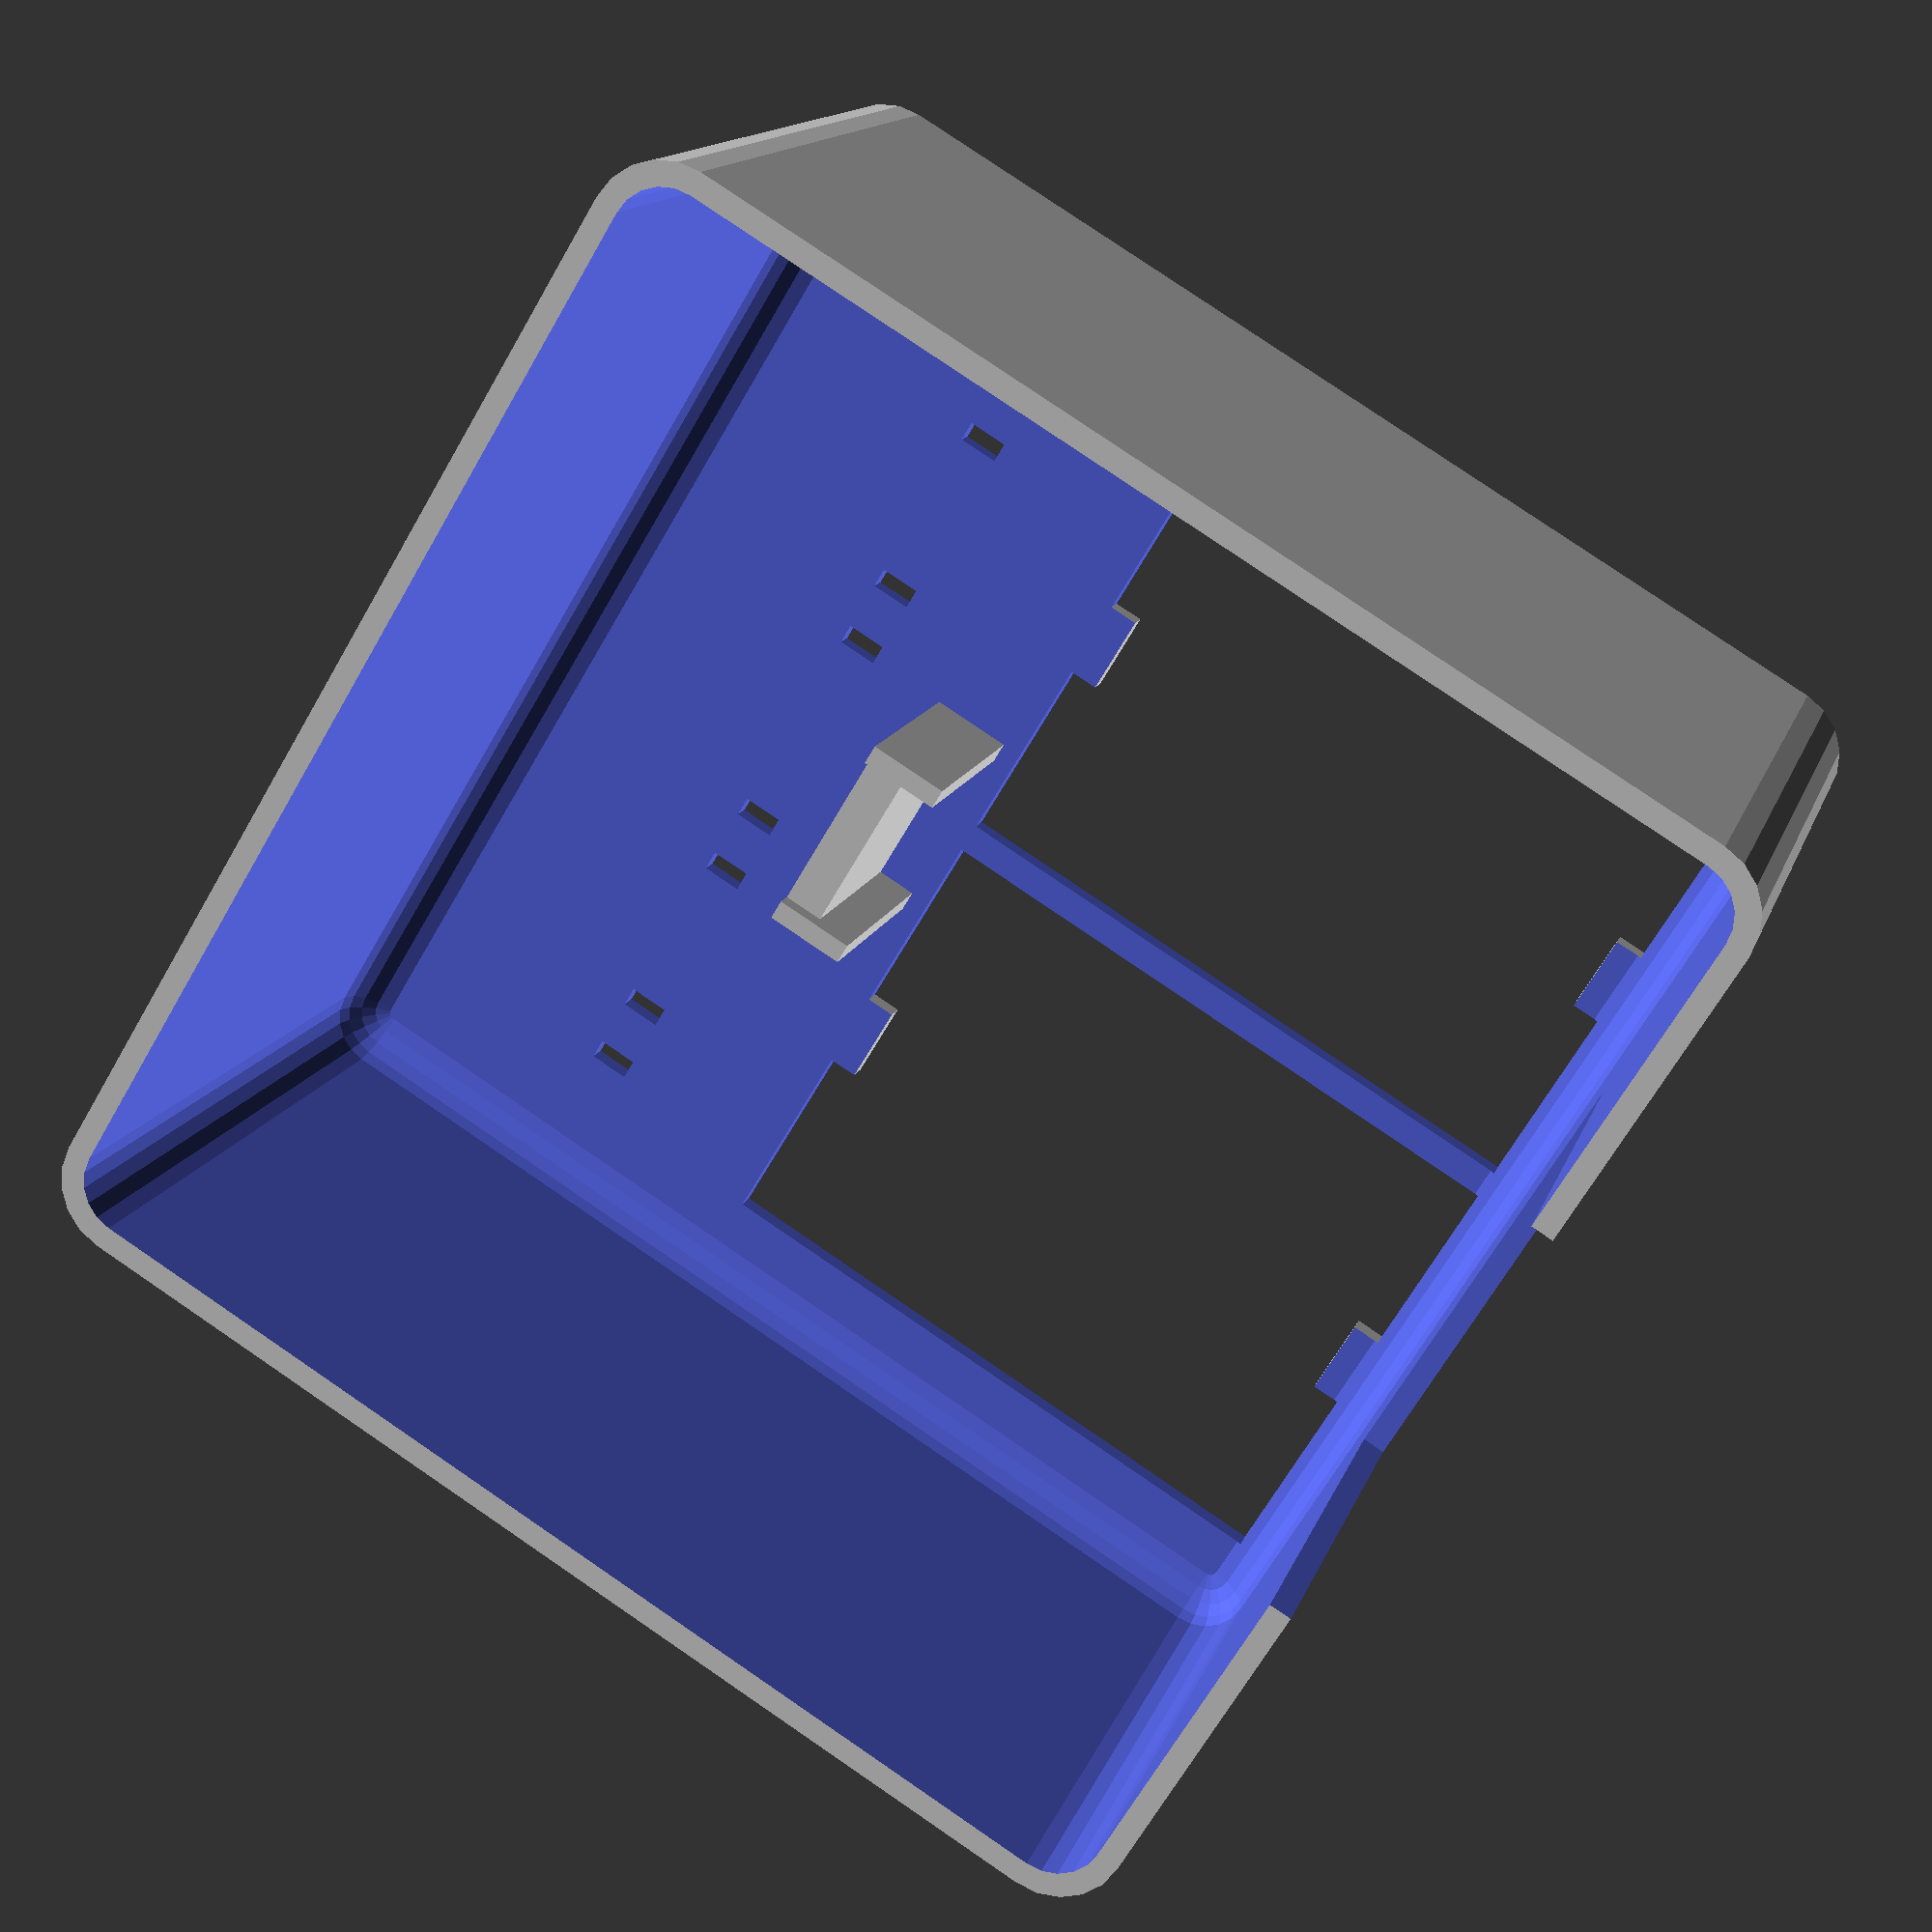
<openscad>
t=2.2;
tw=120;
tl=120;
th=70;
difference(){
  cube2([tw,tl,th],r=7);
  translate([t,t,t]) cube2([tw-t*2,tl-t*2,th+10],r=5,v=1);
  translate([tw/2-22,-.1,24]) cube([44,100,50]);
  translate([0,0,-.1]) linear_extrude(t+.2) for(x=[tw/2-44,tw/2+10],y=[88])
    translate([x,y]) fuse_holes();
  for(x=[tw/2-25,tw/2+25])
    translate([x,38,-.1]) rotate([0,0,0]) relay_hole();
}
translate([tw/2-17/2,76]) {
  cube([17,4,24]);
  translate([-2,-4]) cube([2,8,26]);
  translate([17,-4]) cube([2,8,26]);
}

module cube2(dims,r=5,v=0,$fn=20)
{
  if(v) minkowski() { translate([r,r,r]) cube([dims[0]-r*2,dims[1]-r*2,dims[2]-r*2]); sphere(r=r,$fn=$fn); }
  else linear_extrude(dims[2],convexity=4) {
    translate([r,0]) square([dims[0]-r*2,dims[1]]);
    translate([0,r]) square([dims[0],dims[1]-r*2]);
    for(x=[r,dims[0]-r],y=[r,dims[1]-r])
      translate([x,y]) circle(r=r,$fn=$fn);
  }
}

module relay_hole() {
  translate([-23.5,-32]) difference() {
    cube([47,64,t+1]);
    for(y=[0,61.2])
    translate([47/2-4,y-.1,-.1]) cube([8,3,t+2]);
  }
}
module fuse_holes() {
  square([2,4]);
  translate([7,0]) square([2,4]);
  translate([25,0]) square([2,4]);
  translate([32,0]) square([2,4]);
}
</openscad>
<views>
elev=345.9 azim=301.1 roll=15.2 proj=p view=solid
</views>
